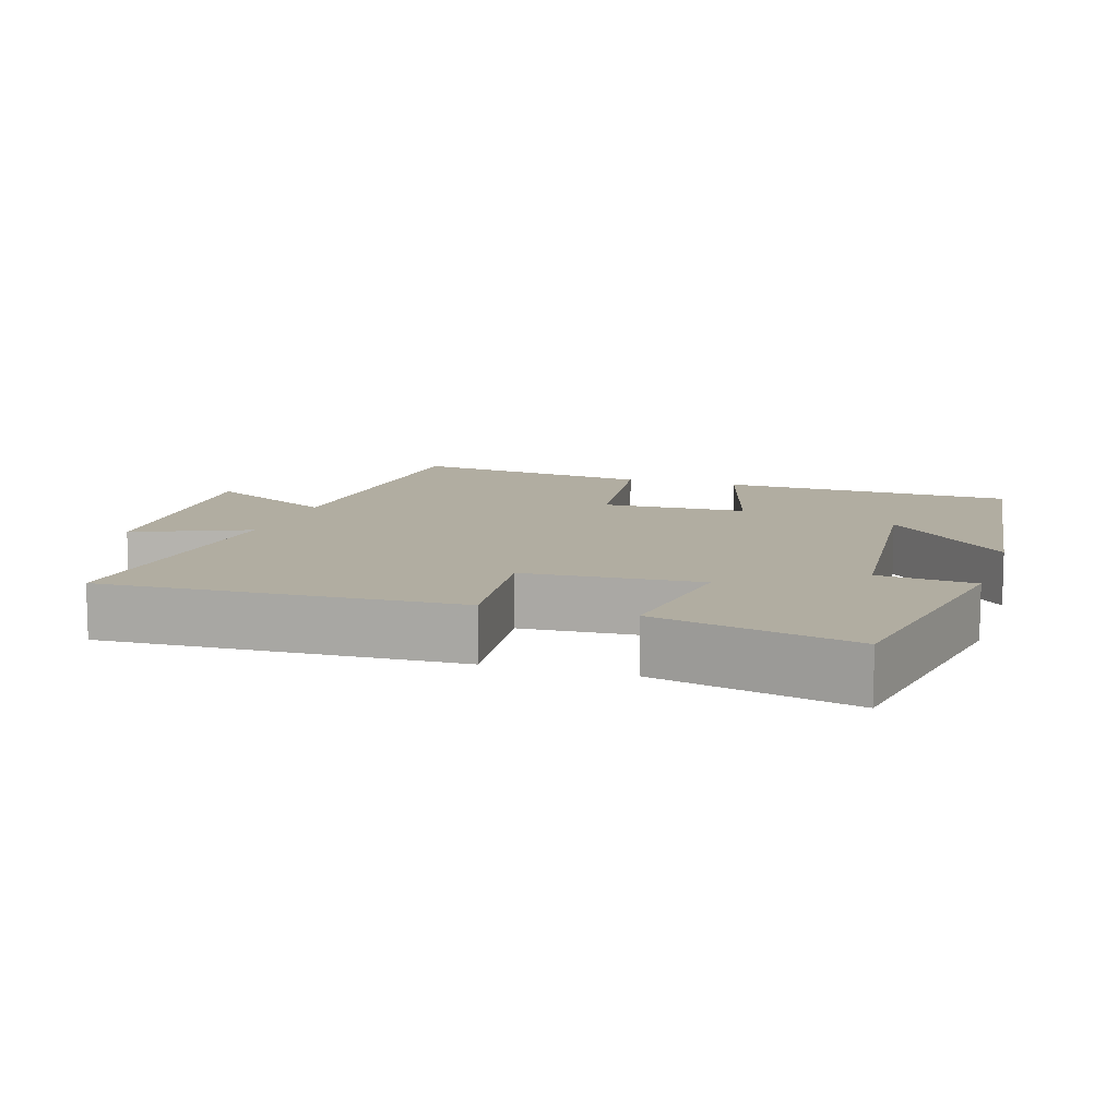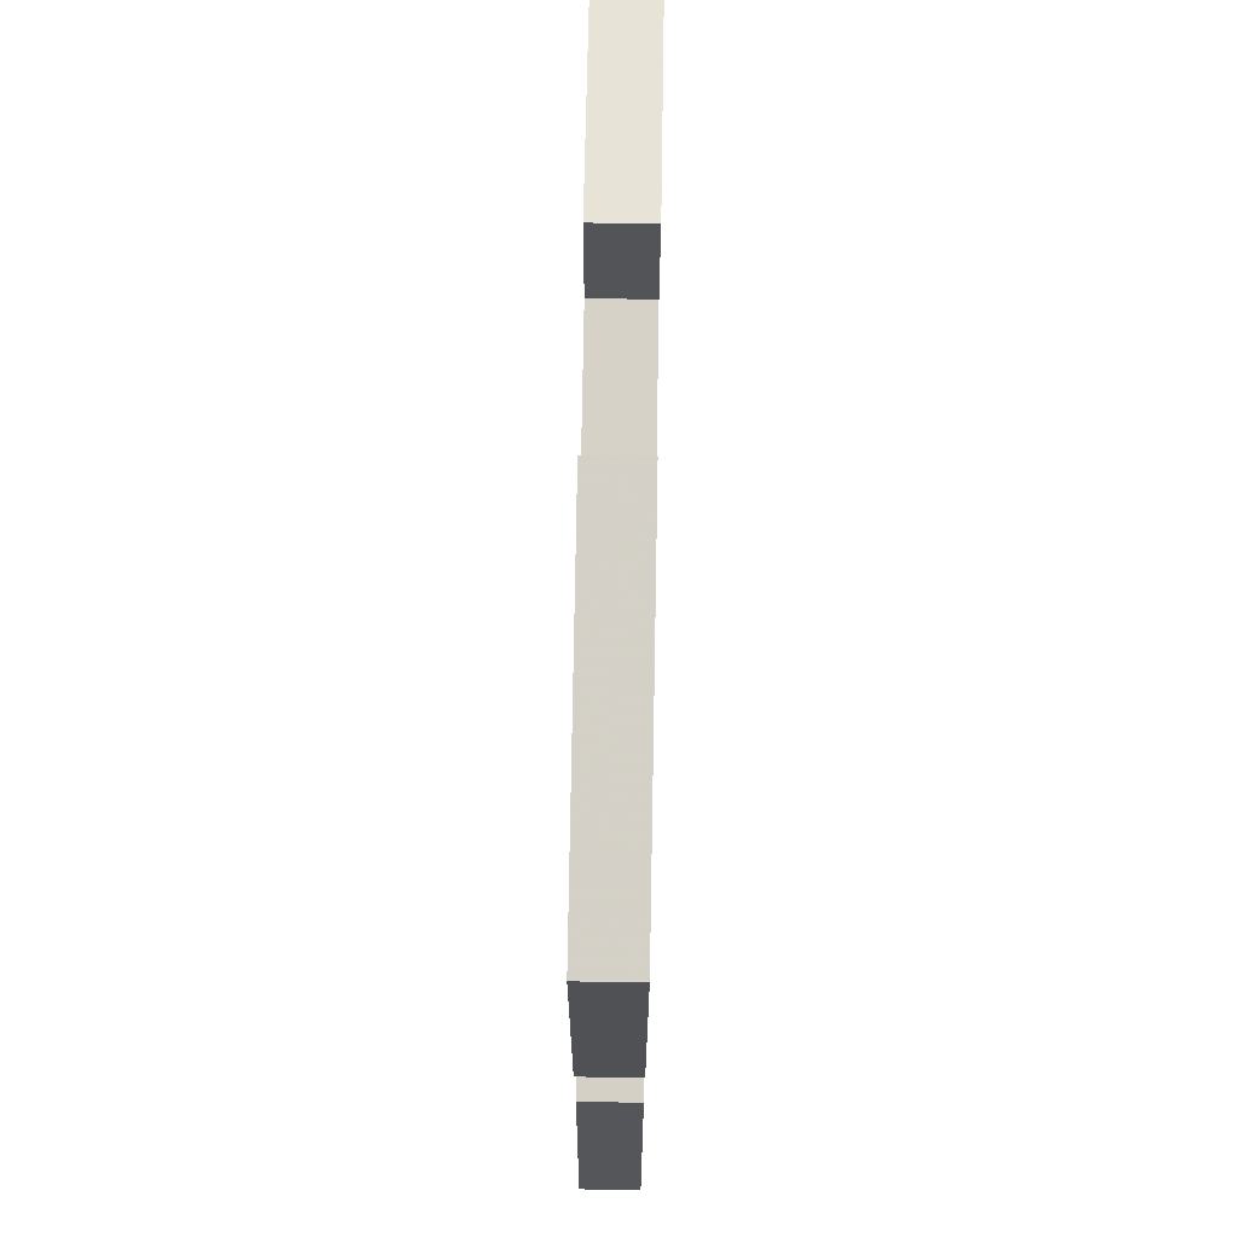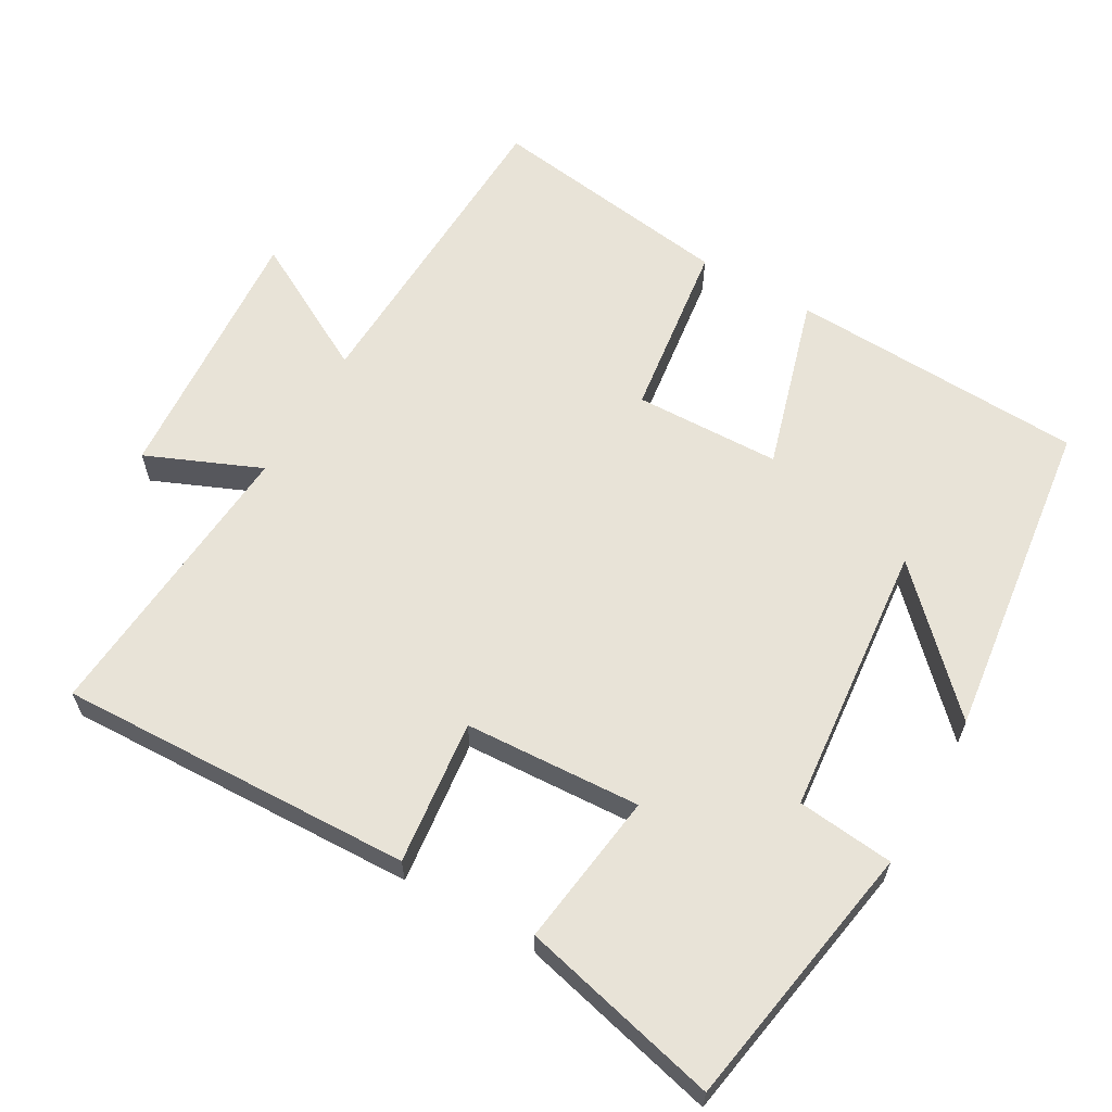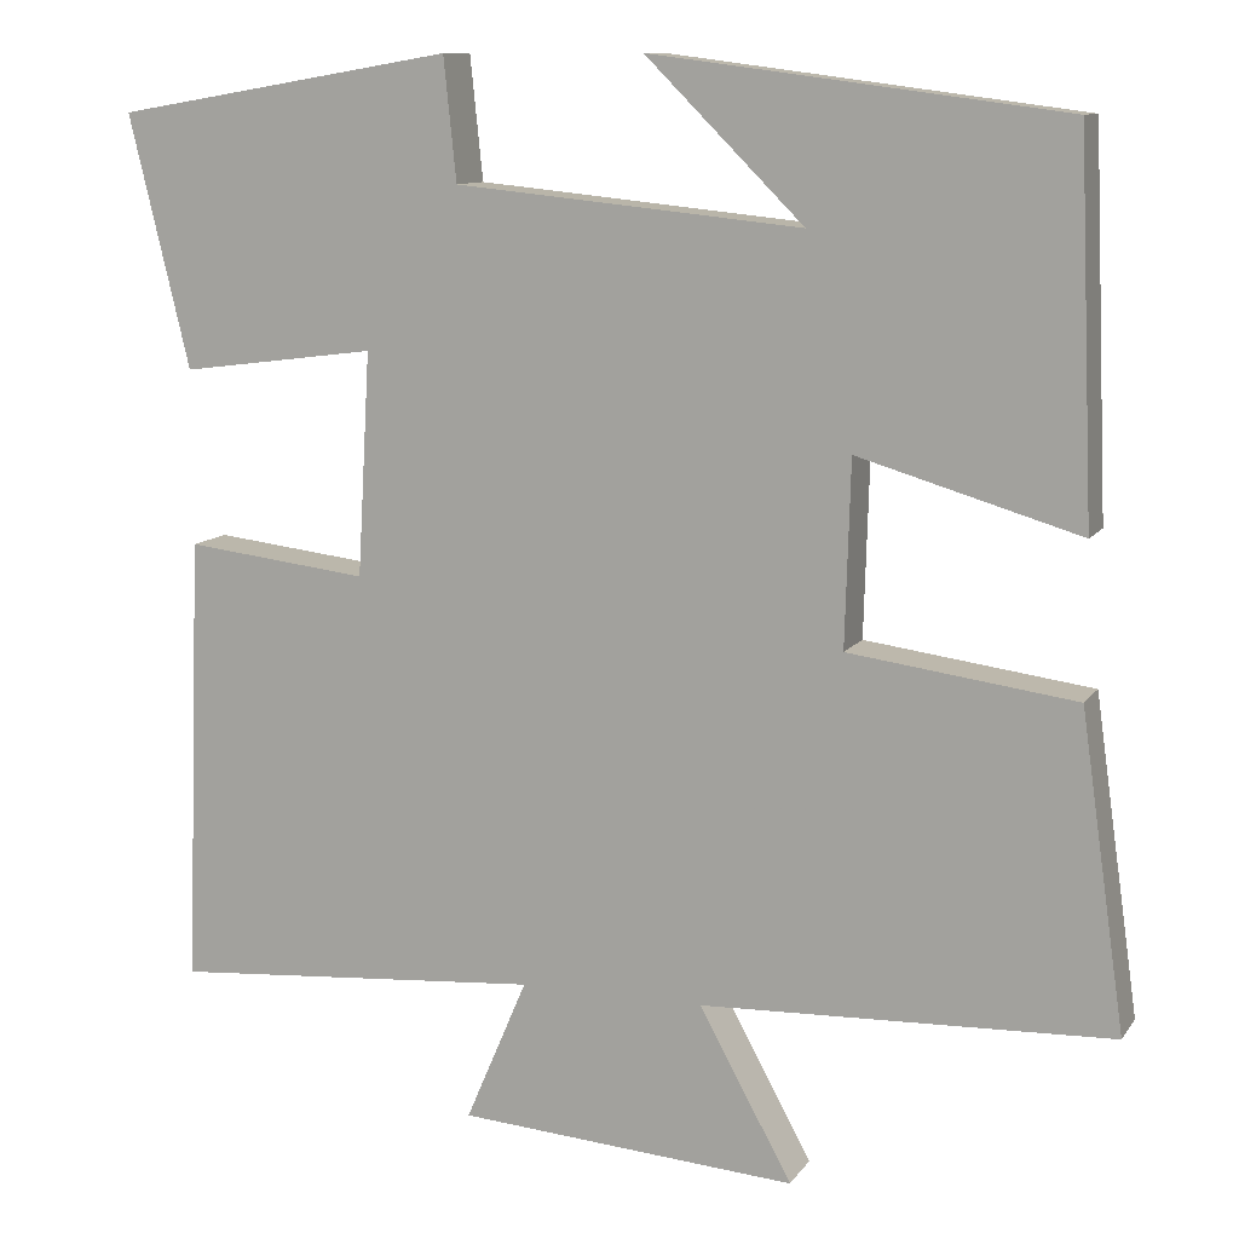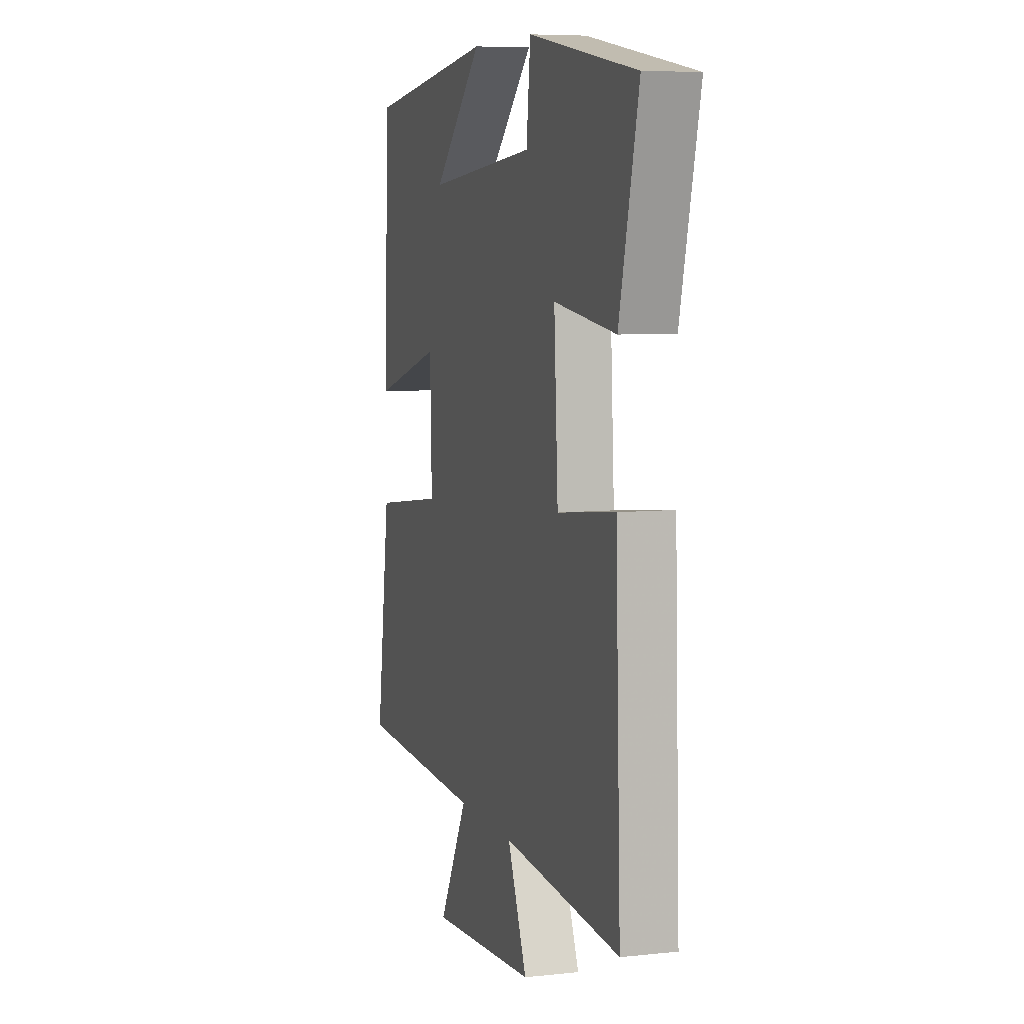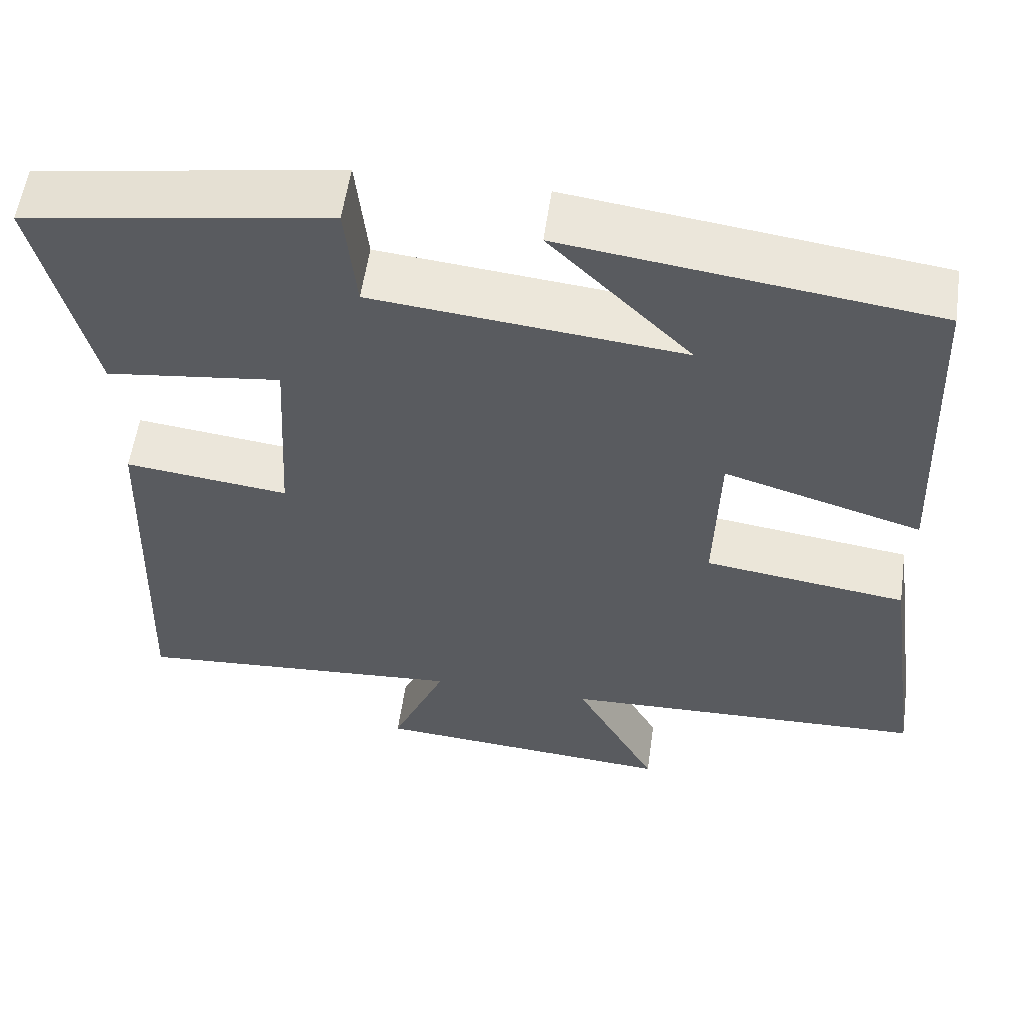
<metadata>
{"format":"obj","ext":"obj","renderer":"f3d","projection":"perspective","resolution":1024,"background":"white","views":[{"elev":10.4,"azim":-72.3,"up":"+Y"},{"elev":72.4,"azim":91.0,"up":"+Z"},{"elev":62.1,"azim":-60.0,"up":"+Y"},{"elev":10.7,"azim":20.7,"up":"+Z"},{"elev":7.0,"azim":-107.5,"up":"+Z"},{"elev":56.6,"azim":8.1,"up":"+Z"}]}
</metadata>
<code>
v 0.483 0.07 0.441
v 0.5 0.07 0.028
v 0.256 0.07 0.1
v 0.25 0.07 -0.104
v 0.5 0.07 -0.138
v 0.549 0.07 -0.484
v 0.097 0.07 -0.5
v 0.199 0.07 -0.687
v -0.175 0.07 -0.659
v -0.107 0.07 -0.5
v -0.518 0.07 -0.531
v -0.5 0.07 -0.035
v -0.298 0.07 -0.059
v -0.284 0.07 0.187
v -0.5 0.07 0.159
v -0.567 0.07 0.437
v -0.192 0.07 0.5
v -0.178 0.07 0.365
v 0.204 0.07 0.327
v 0.03 0.07 0.5
v 0.483 0 0.441
v 0.5 0 0.028
v 0.256 0 0.1
v 0.25 0 -0.104
v 0.5 0 -0.138
v 0.549 0 -0.484
v 0.097 0 -0.5
v 0.199 0 -0.687
v -0.175 0 -0.659
v -0.107 0 -0.5
v -0.518 0 -0.531
v -0.5 0 -0.035
v -0.298 0 -0.059
v -0.284 0 0.187
v -0.5 0 0.159
v -0.567 0 0.437
v -0.192 0 0.5
v -0.178 0 0.365
v 0.204 0 0.327
v 0.03 0 0.5
f 19 20 1
f 16 17 18
f 15 16 18
f 14 15 18
f 13 14 18 19
f 10 11 12 13
f 10 13 19
f 7 8 9 10
f 6 7 10
f 5 6 10
f 4 5 10
f 3 4 10 19
f 1 2 3 19
f 21 40 39
f 38 37 36
f 38 36 35
f 38 35 34
f 39 38 34 33
f 33 32 31 30
f 39 33 30
f 30 29 28 27
f 30 27 26
f 30 26 25
f 30 25 24
f 39 30 24 23
f 39 23 22 21
f 1 21 22 2
f 2 22 23 3
f 3 23 24 4
f 4 24 25 5
f 5 25 26 6
f 6 26 27 7
f 7 27 28 8
f 8 28 29 9
f 9 29 30 10
f 10 30 31 11
f 11 31 32 12
f 12 32 33 13
f 13 33 34 14
f 14 34 35 15
f 15 35 36 16
f 16 36 37 17
f 17 37 38 18
f 18 38 39 19
f 19 39 40 20
f 20 40 21 1

</code>
